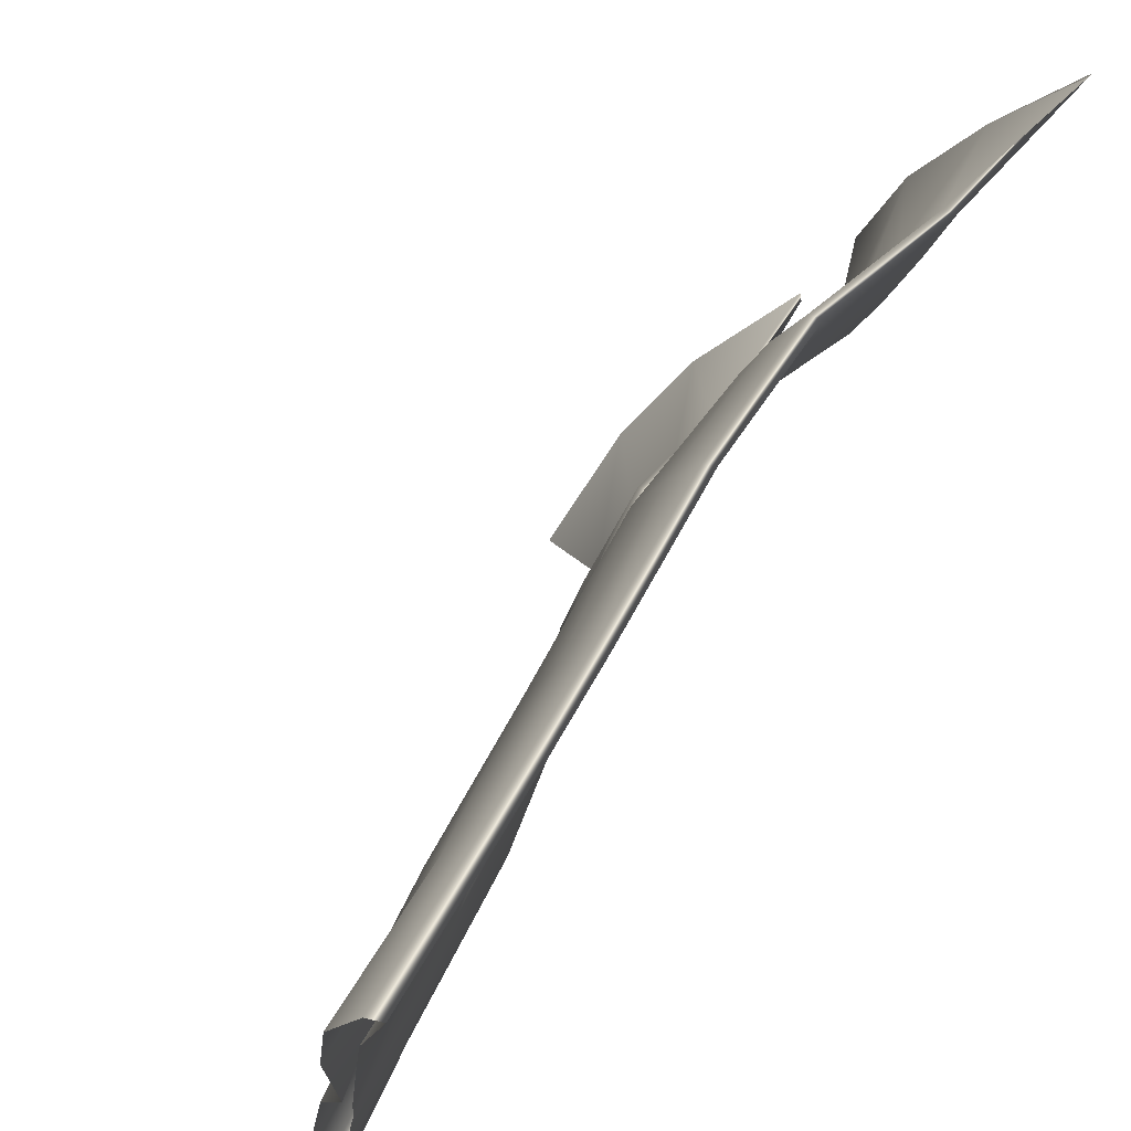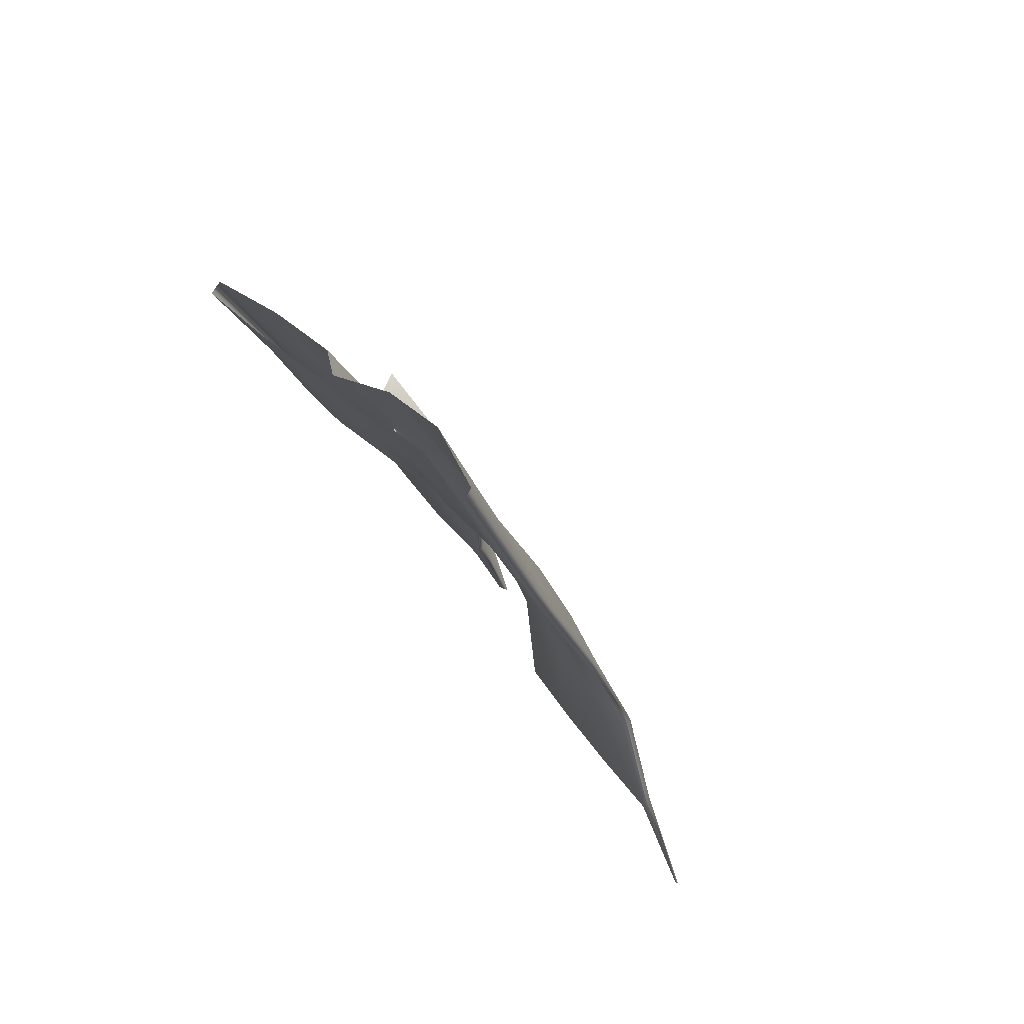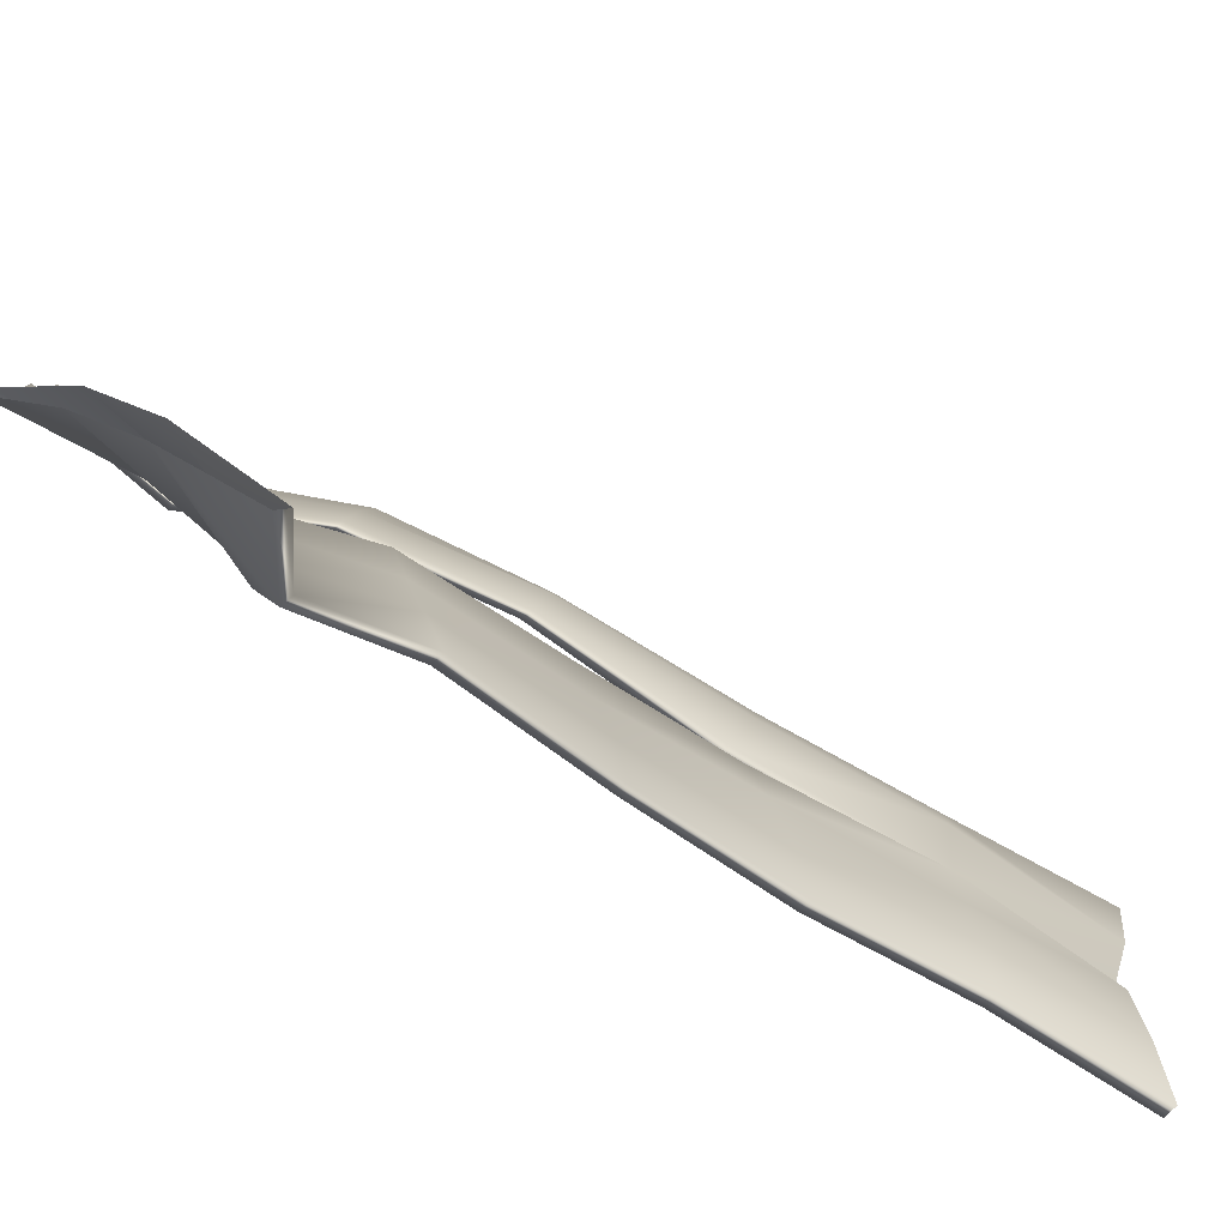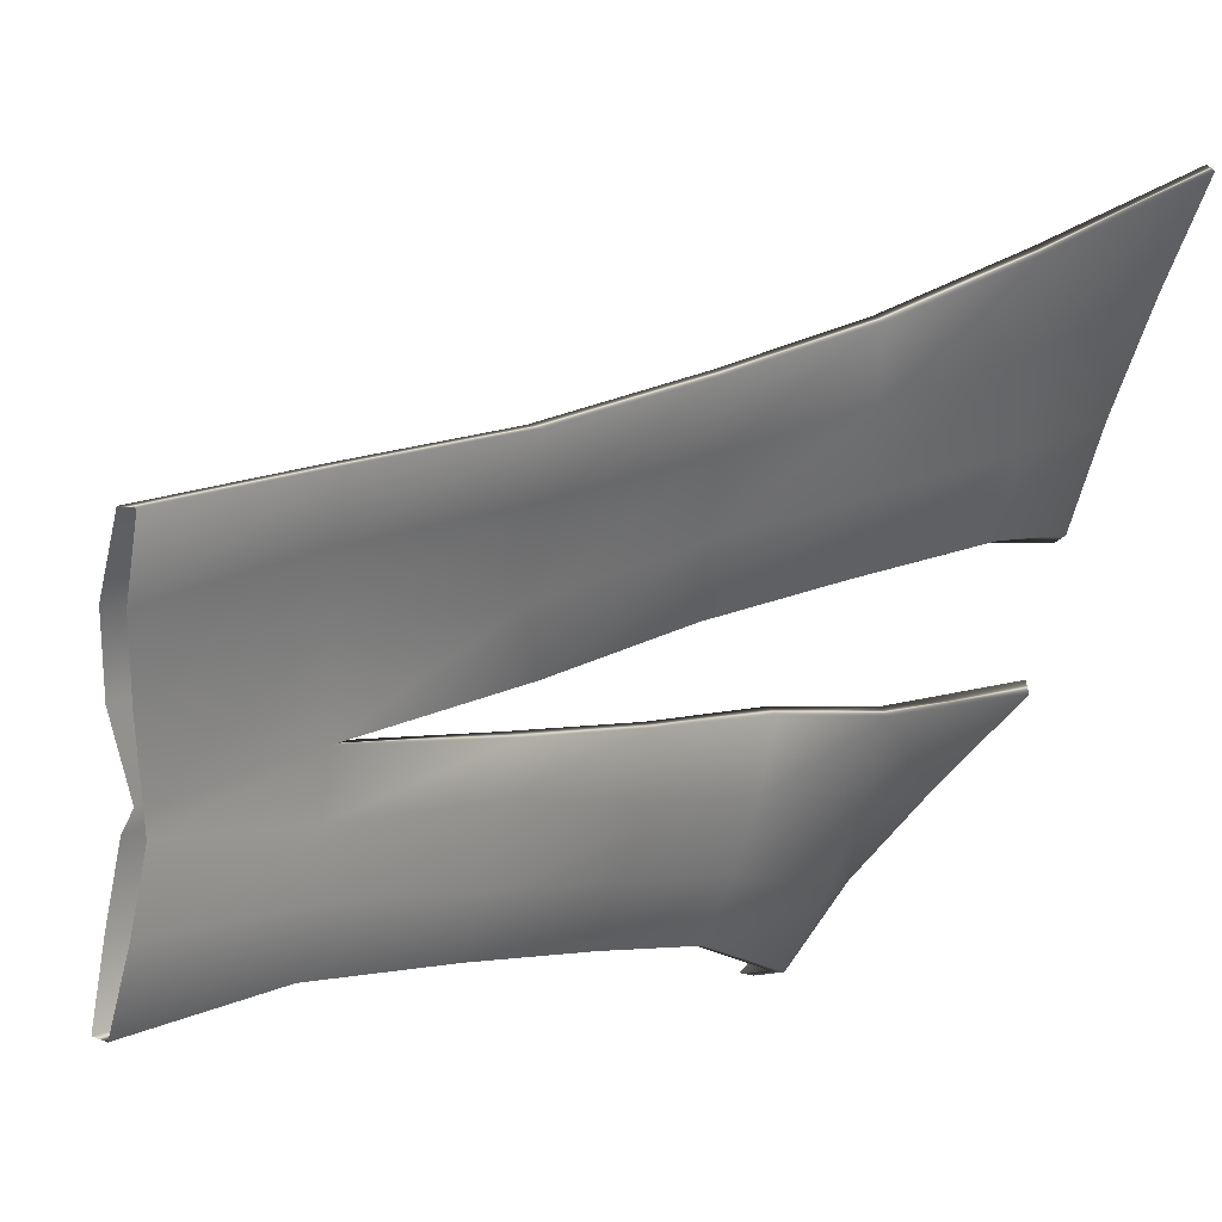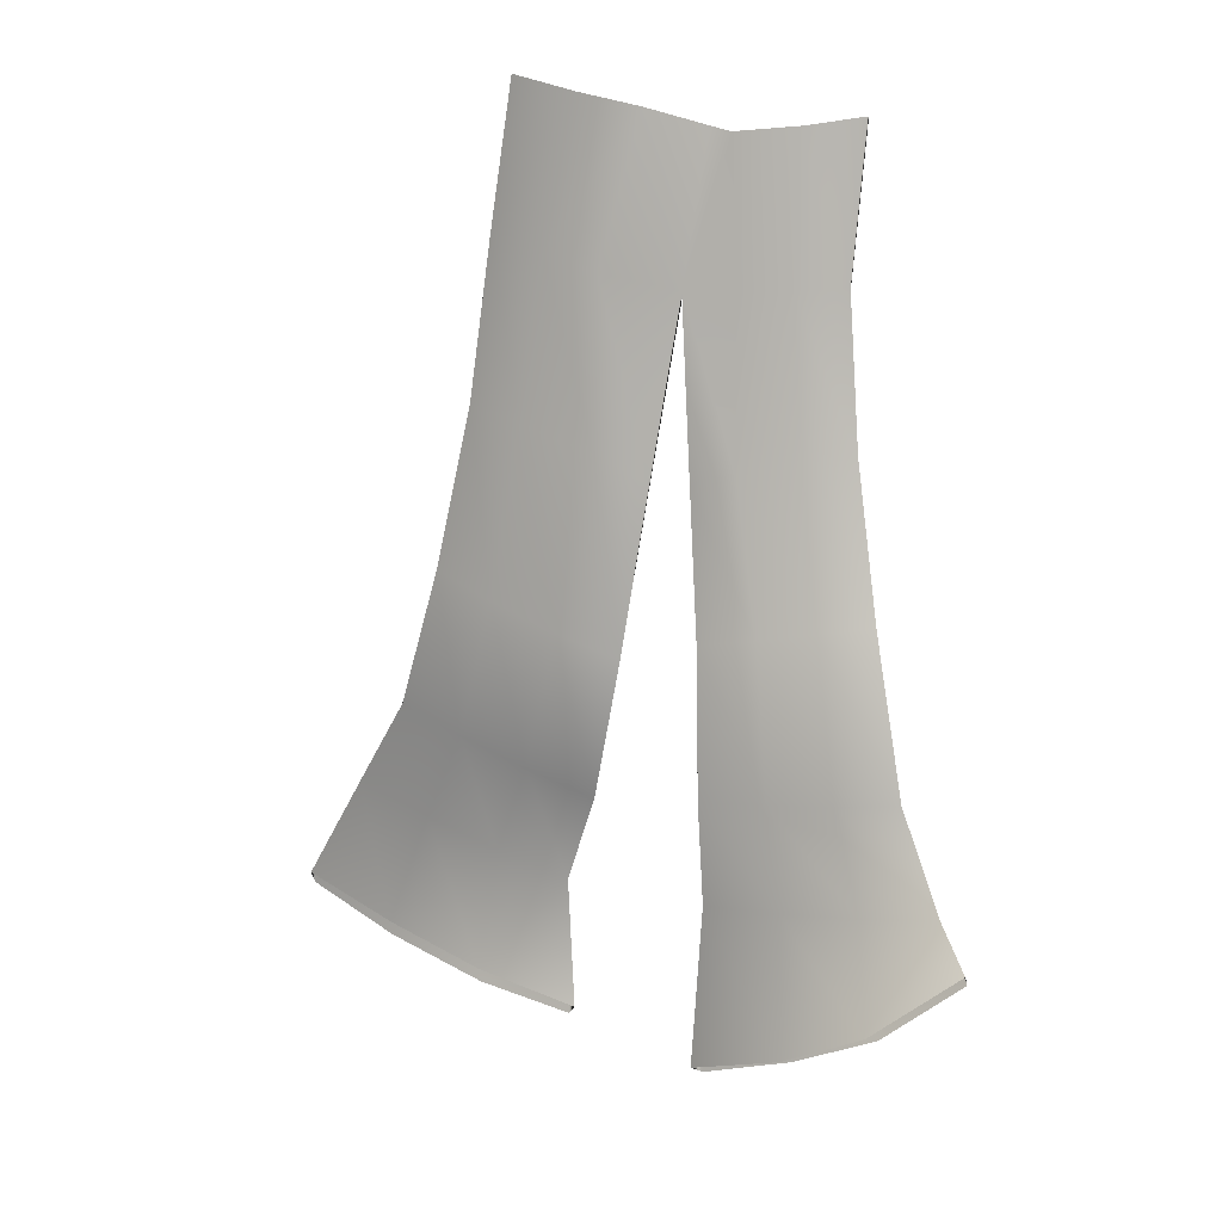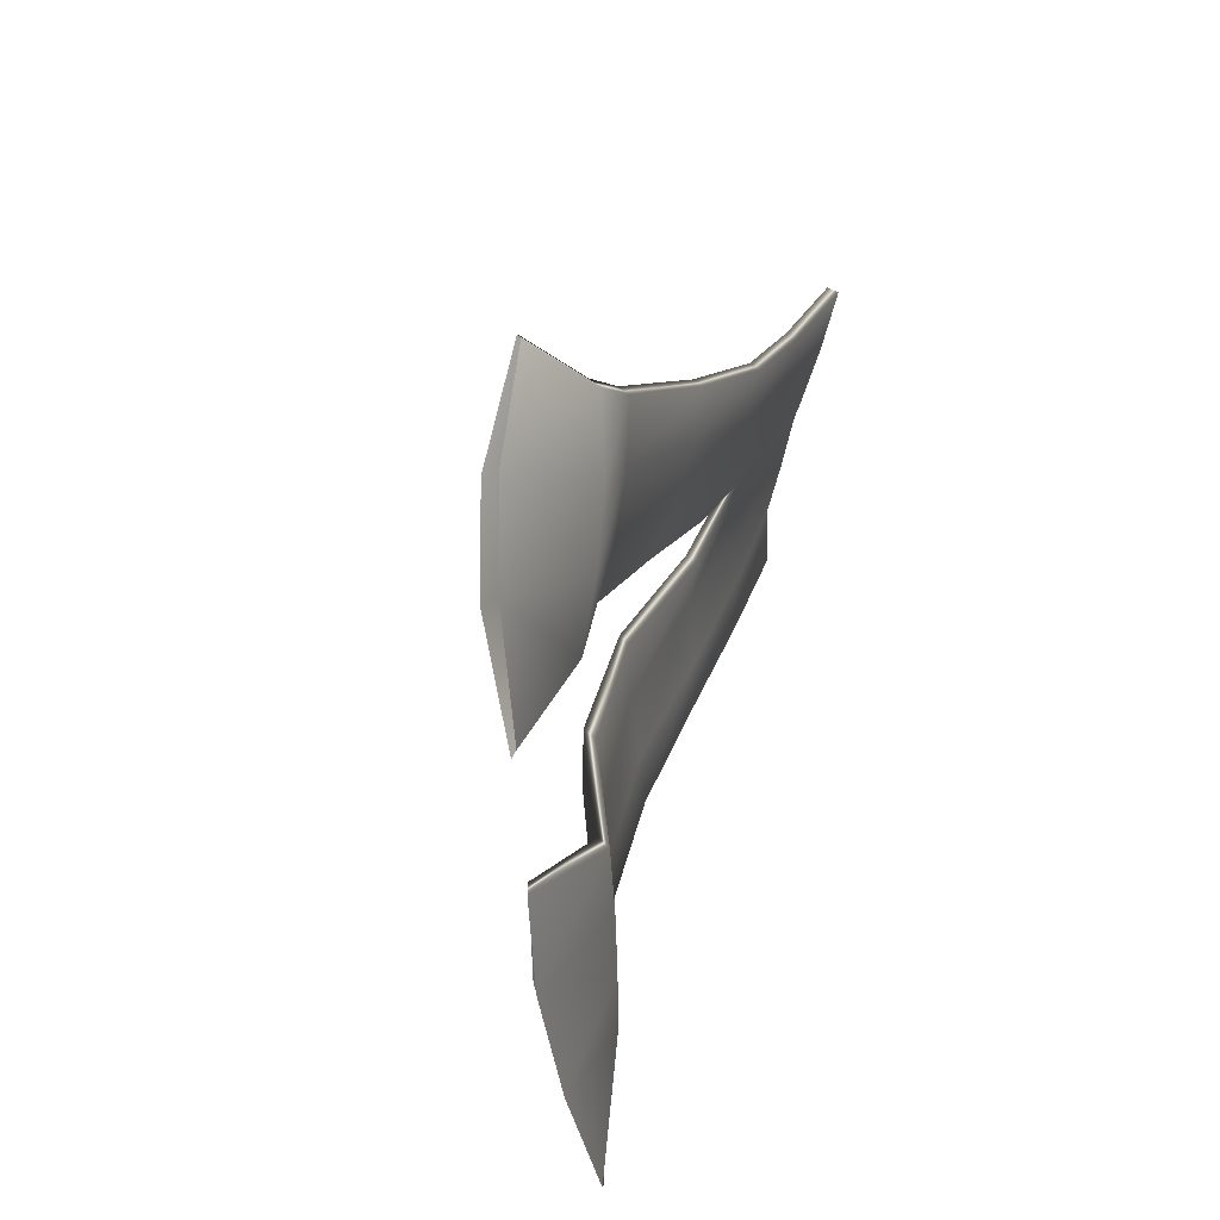
<metadata>
{"format":"obj","ext":"obj","renderer":"f3d","projection":"perspective","resolution":1024,"background":"white","views":[{"elev":44.4,"azim":41.8,"up":"+Y"},{"elev":59.1,"azim":118.3,"up":"+Z"},{"elev":-54.0,"azim":-104.6,"up":"+Y"},{"elev":3.3,"azim":61.4,"up":"+Y"},{"elev":28.1,"azim":-92.2,"up":"+Z"},{"elev":-60.3,"azim":-27.7,"up":"+Z"}]}
</metadata>
<code>
g default
v 0.6964 1.585 -0.5351
v 0.6972 1.587 -0.5381
v 0.7688 1.679 -0.5264
v 0.7675 1.677 -0.5299
v 0.6746 1.519 -0.4831
v 0.7741 1.538 -0.2515
v 0.7934 1.6 -0.2392
v 0.798 1.6 -0.2417
v 0.7144 1.618 -0.5314
v 0.7397 1.649 -0.5284
v 0.7401 1.648 -0.5345
v 0.7153 1.617 -0.5374
v 0.7724 1.56 -0.2442
v 0.7784 1.58 -0.2409
v 0.7867 1.58 -0.2436
v 0.7809 1.559 -0.2469
v 0.7195 1.569 -0.4137
v 0.7164 1.569 -0.411
v 0.7543 1.629 -0.3963
v 0.7571 1.628 -0.3991
v 0.7308 1.588 -0.4085
v 0.7458 1.61 -0.4036
v 0.7248 1.59 -0.4056
v 0.7396 1.611 -0.4008
v 0.7226 1.587 -0.4994
v 0.713 1.578 -0.4612
v 0.6828 1.523 -0.4467
v 0.7363 1.559 -0.3577
v 0.7816 1.608 -0.2886
v 0.7676 1.616 -0.342
v 0.7619 1.657 -0.484
v 0.7511 1.64 -0.4462
v 0.7359 1.609 -0.4947
v 0.7266 1.599 -0.4561
v 0.7494 1.633 -0.4895
v 0.7401 1.621 -0.4508
v 0.7584 1.574 -0.2938
v 0.7399 1.576 -0.3489
v 0.7687 1.592 -0.2905
v 0.7552 1.6 -0.3443
v 0.7401 1.558 -0.3597
v 0.6648 1.494 -0.4789
v 0.7086 1.578 -0.4592
v 0.7184 1.586 -0.4974
v 0.7477 1.642 -0.444
v 0.7591 1.658 -0.4817
v 0.7711 1.616 -0.3448
v 0.7856 1.608 -0.2912
v 0.7472 1.576 -0.3517
v 0.7663 1.574 -0.2965
v 0.7621 1.599 -0.3472
v 0.7763 1.591 -0.2933
v 0.7199 1.6 -0.4539
v 0.7298 1.61 -0.4926
v 0.7333 1.622 -0.4487
v 0.7435 1.635 -0.4873
v 0.6311 1.466 -0.4777
v 0.632 1.465 -0.4816
v 0.6725 1.547 -0.5433
v 0.6721 1.543 -0.5448
v 0.7609 1.49 -0.2447
v 0.7648 1.489 -0.2468
v 0.7718 1.539 -0.2503
v 0.6756 1.502 -0.4433
v 0.6363 1.495 -0.5049
v 0.6492 1.52 -0.5232
v 0.6526 1.515 -0.5261
v 0.6392 1.49 -0.5078
v 0.7611 1.511 -0.2477
v 0.7644 1.532 -0.2501
v 0.7728 1.532 -0.2526
v 0.7694 1.511 -0.2501
v 0.7024 1.488 -0.3945
v 0.6994 1.488 -0.392
v 0.7103 1.544 -0.4031
v 0.7137 1.543 -0.4055
v 0.7086 1.506 -0.3978
v 0.7127 1.524 -0.4018
v 0.7018 1.507 -0.3952
v 0.7058 1.526 -0.3993
v 0.6583 1.47 -0.4754
v 0.6737 1.482 -0.4416
v 0.7432 1.496 -0.2941
v 0.7247 1.493 -0.3436
v 0.7515 1.548 -0.2976
v 0.7311 1.546 -0.3553
v 0.6893 1.54 -0.4883
v 0.6941 1.543 -0.4511
v 0.6715 1.493 -0.4805
v 0.6828 1.501 -0.4451
v 0.6816 1.517 -0.4848
v 0.69 1.522 -0.4485
v 0.744 1.514 -0.2954
v 0.7262 1.511 -0.3454
v 0.7473 1.531 -0.2966
v 0.7279 1.532 -0.351
v 0.7281 1.493 -0.346
v 0.747 1.495 -0.2964
v 0.6699 1.482 -0.4396
v 0.6545 1.47 -0.4733
v 0.6903 1.545 -0.4495
v 0.6856 1.543 -0.4868
v 0.7351 1.545 -0.3574
v 0.7558 1.547 -0.3
v 0.7335 1.51 -0.348
v 0.7518 1.513 -0.298
v 0.7355 1.531 -0.3533
v 0.7551 1.53 -0.2991
g Posterior_Auricular_Muscle_Left1_Mesh group1
f 12 11 35 33
f 44 1 2 25
f 9 1 44 54
f 25 2 12 33
f 4 3 46 31
f 11 4 31 35
f 14 7 29 39
f 13 14 39 37
f 52 15 16 50
f 54 53 55 56
f 85 63 13 37
f 50 16 6 104
f 29 7 8 48
f 48 8 15 52
f 46 3 10 56
f 56 10 9 54
f 35 36 34 33
f 36 22 21 34
f 25 26 43 44
f 26 17 18 43
f 43 18 23 53
f 44 43 53 54
f 33 34 26 25
f 34 21 17 26
f 46 45 32 31
f 45 19 20 32
f 31 32 36 35
f 32 20 22 36
f 29 30 40 39
f 30 19 24 40
f 39 40 38 37
f 40 24 23 38
f 49 21 22 51
f 50 49 51 52
f 85 28 41 104
f 28 18 17 41
f 37 38 28 85
f 38 23 18 28
f 41 17 21 49
f 104 41 49 50
f 48 47 30 29
f 47 20 19 30
f 51 22 20 47
f 52 51 47 48
f 55 24 19 45
f 56 55 45 46
f 53 23 24 55
f 68 67 91 89
f 100 57 58 81
f 65 57 100 42
f 81 58 68 89
f 60 59 102 87
f 67 60 87 91
f 70 63 85 95
f 69 70 95 93
f 108 71 72 106
f 98 62 61 83
f 83 61 69 93
f 106 72 62 98
f 42 64 27 5
f 104 6 71 108
f 102 59 66 5
f 5 66 65 42
f 91 92 90 89
f 92 78 77 90
f 81 82 99 100
f 82 73 74 99
f 99 74 79 64
f 100 99 64 42
f 89 90 82 81
f 90 77 73 82
f 102 101 88 87
f 101 75 76 88
f 87 88 92 91
f 88 76 78 92
f 85 86 96 95
f 86 75 80 96
f 95 96 94 93
f 96 80 79 94
f 105 77 78 107
f 106 105 107 108
f 83 84 97 98
f 84 74 73 97
f 93 94 84 83
f 94 79 74 84
f 97 73 77 105
f 98 97 105 106
f 104 103 86 85
f 103 76 75 86
f 107 78 76 103
f 108 107 103 104
f 27 80 75 101
f 5 27 101 102
f 64 79 80 27

</code>
